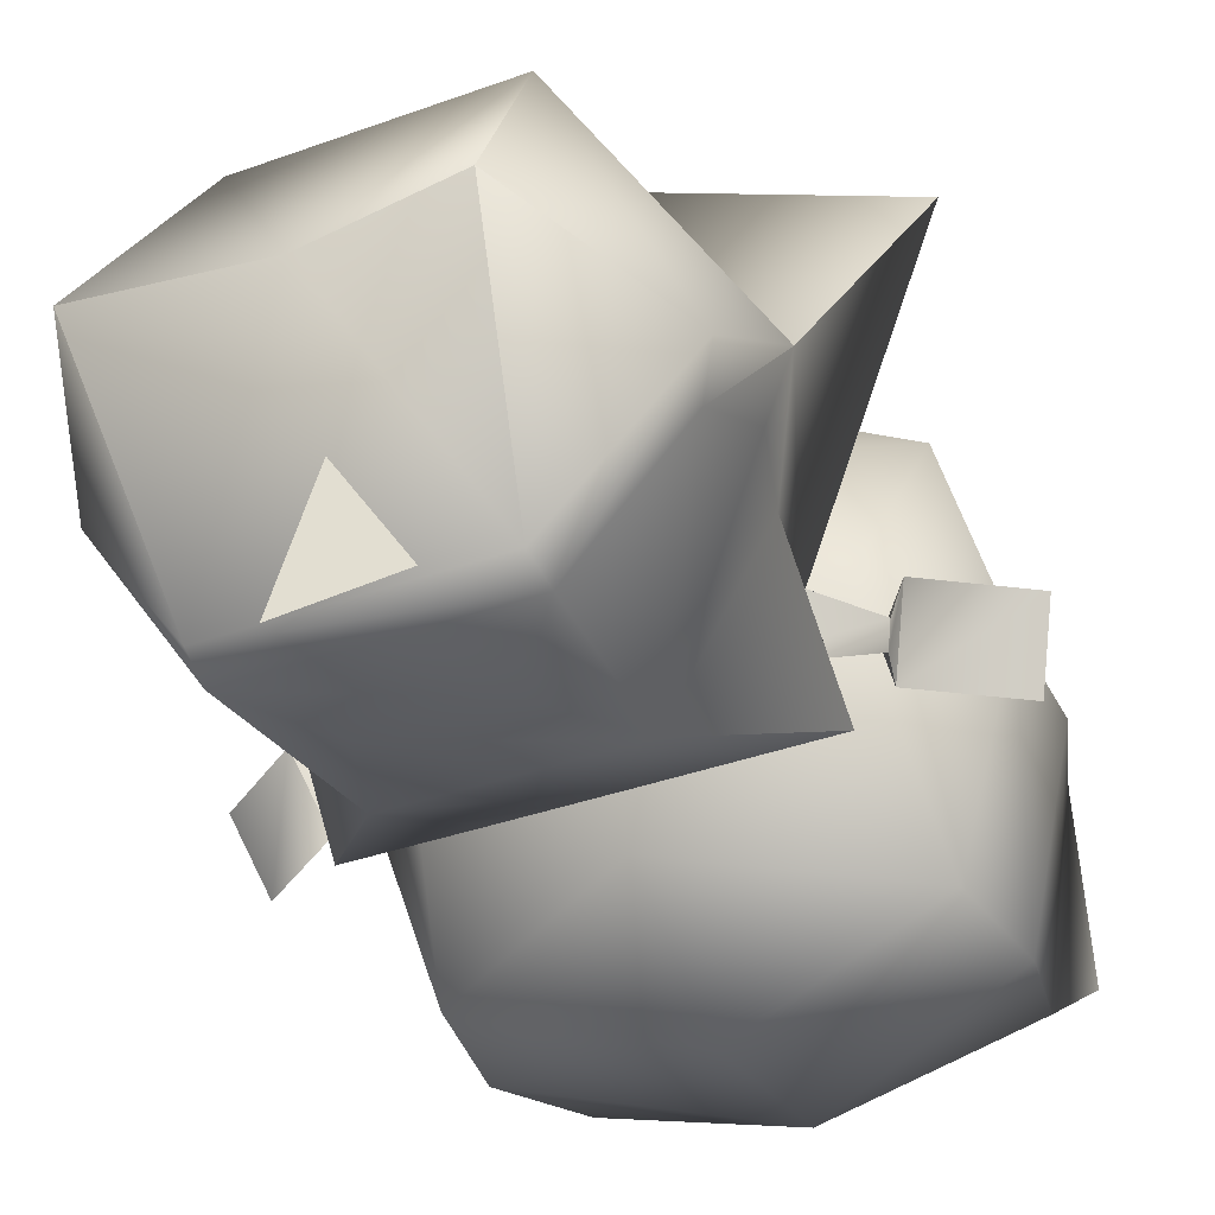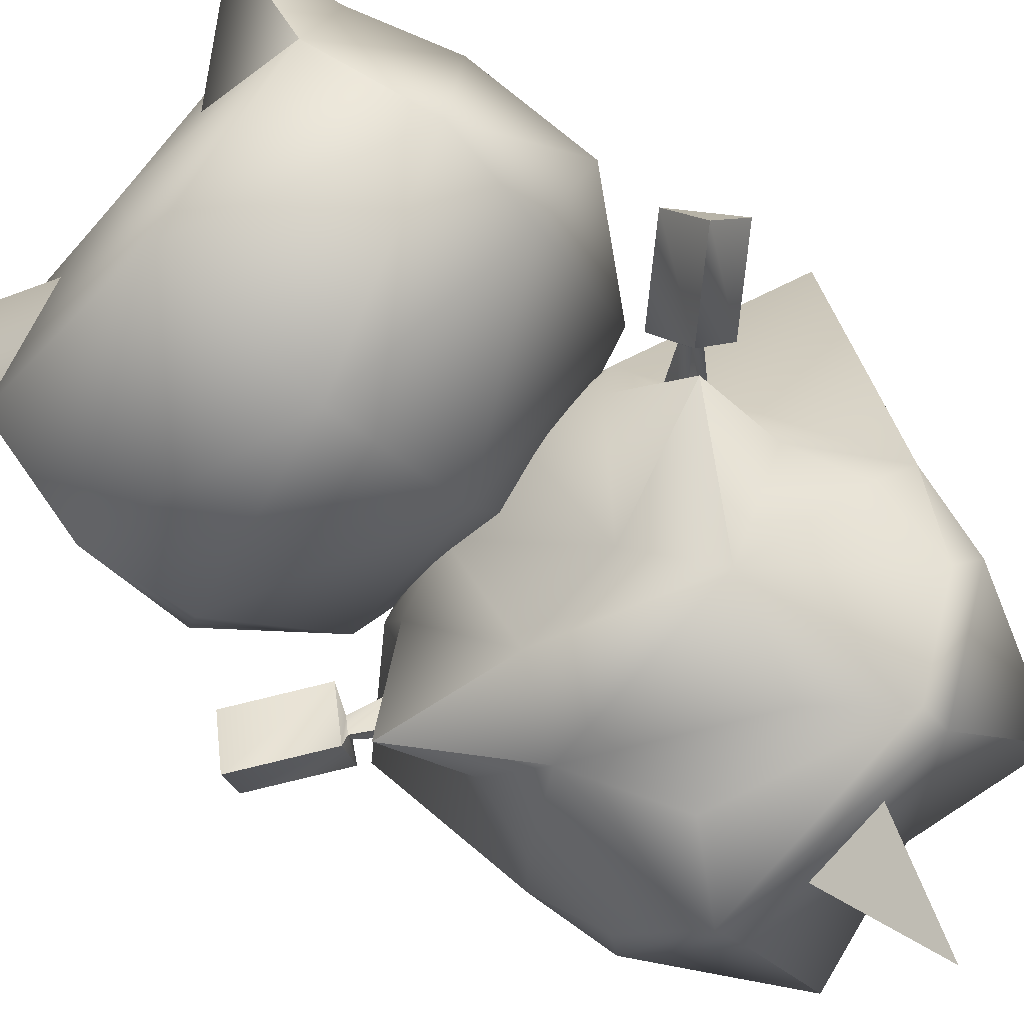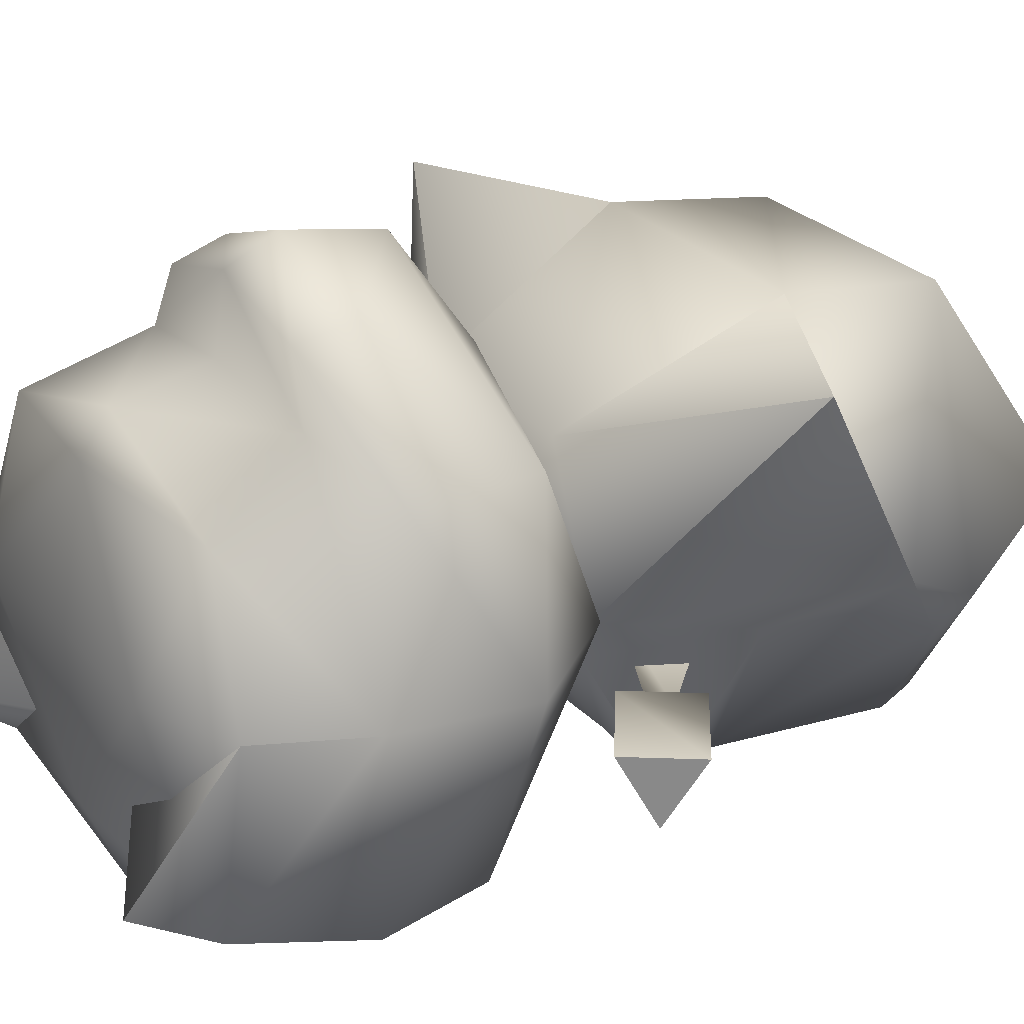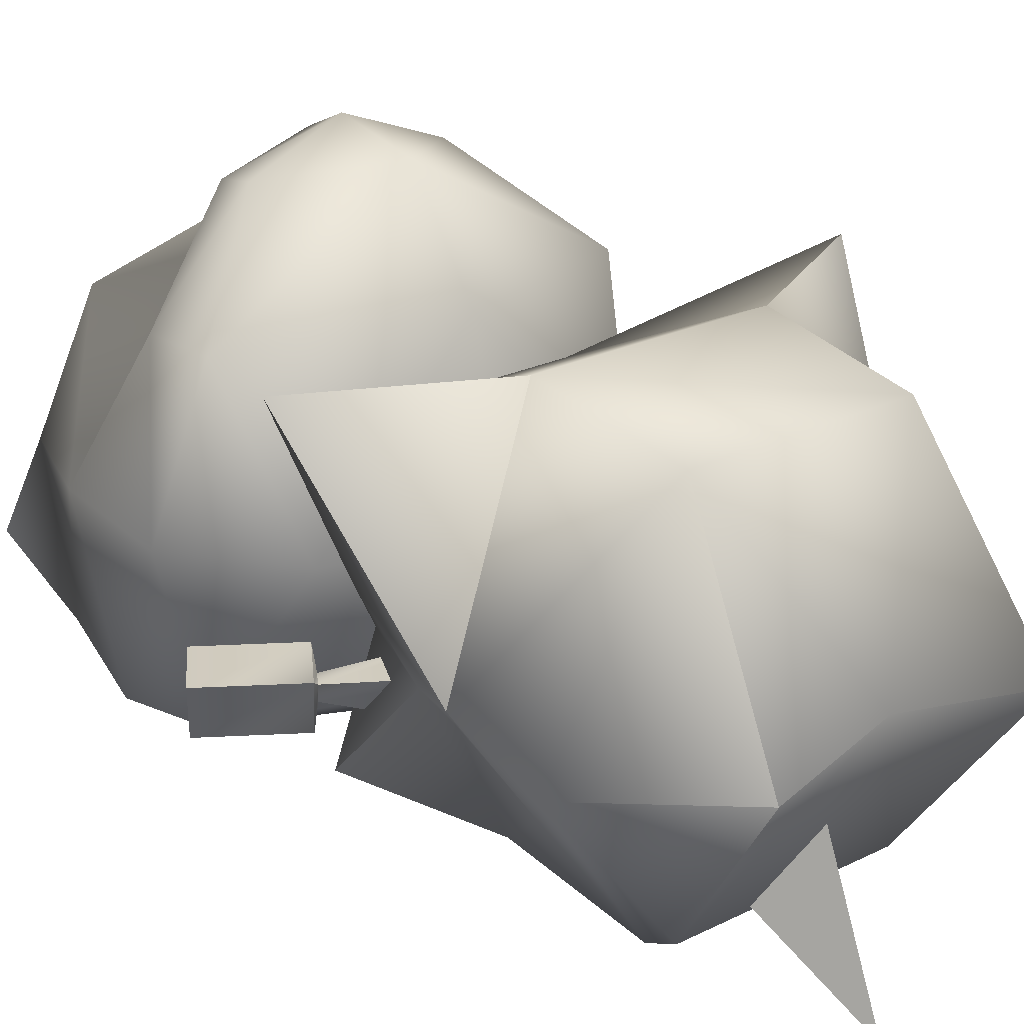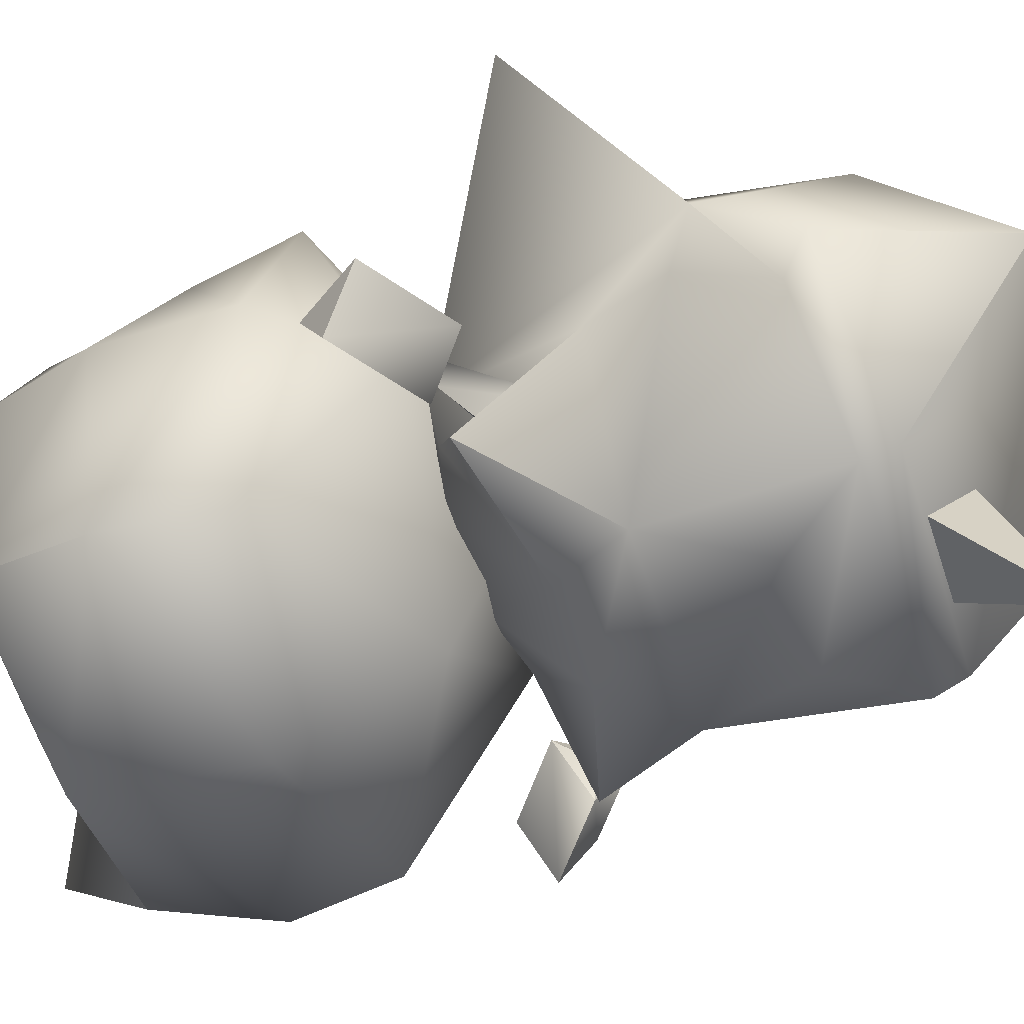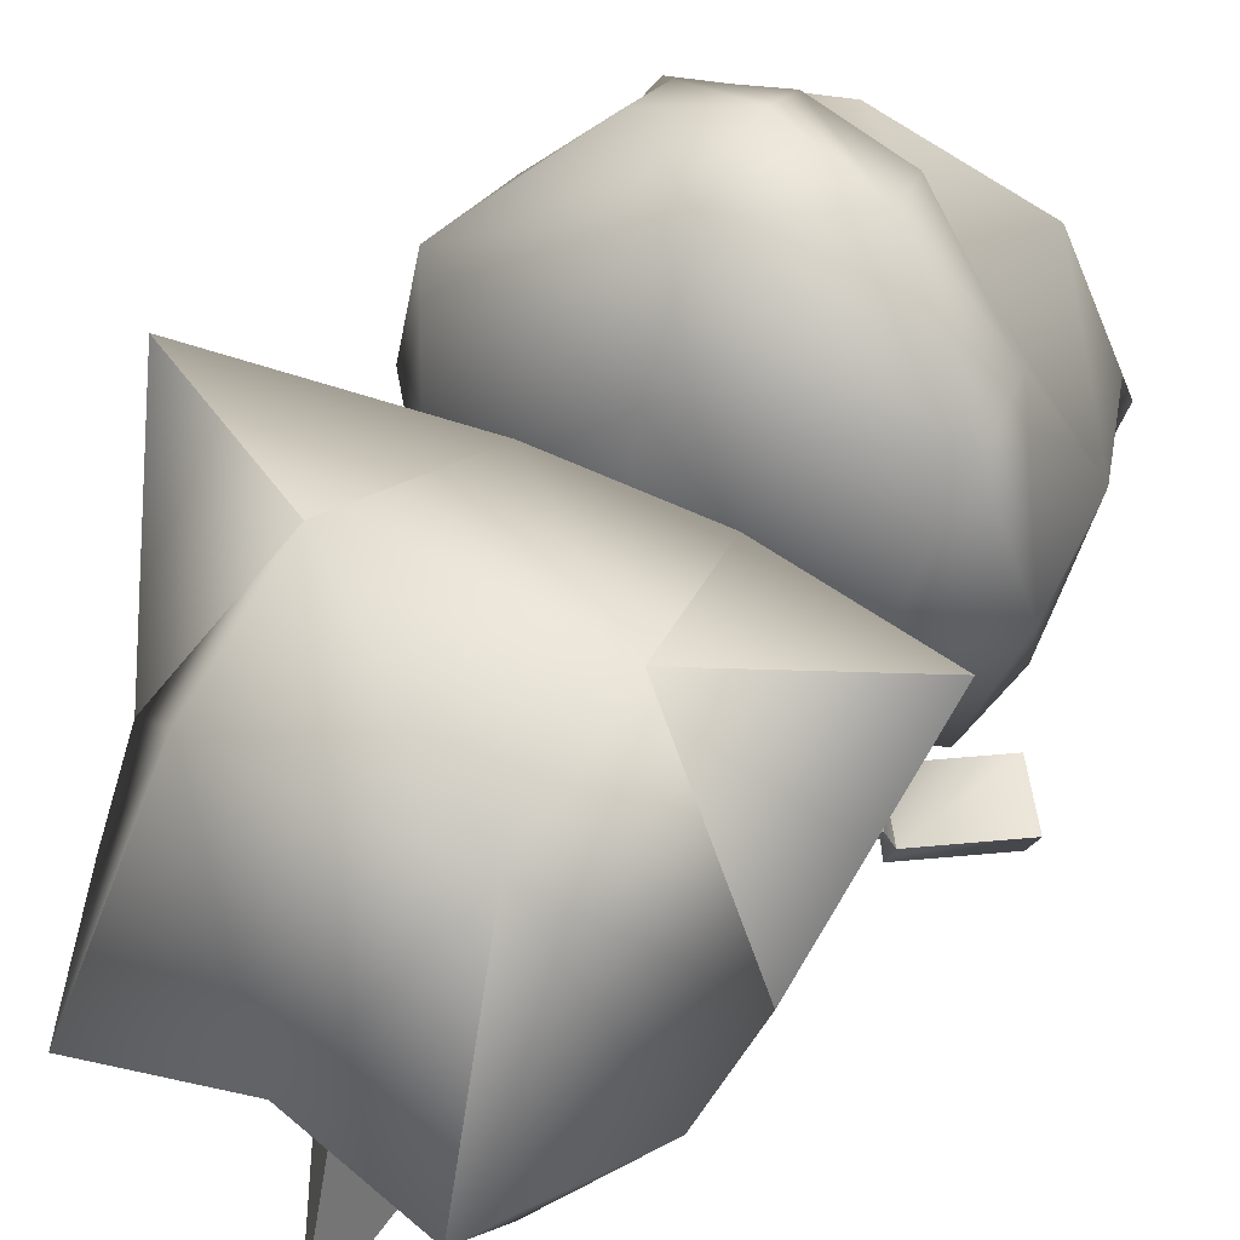
<metadata>
{"format":"obj","ext":"obj","renderer":"f3d","projection":"perspective","resolution":1024,"background":"white","views":[{"elev":-35.9,"azim":25.6,"up":"+Z"},{"elev":-78.5,"azim":-131.1,"up":"+Z"},{"elev":26.7,"azim":-122.8,"up":"+Z"},{"elev":23.0,"azim":-40.2,"up":"+Z"},{"elev":-53.0,"azim":-72.2,"up":"+Z"},{"elev":49.6,"azim":29.1,"up":"+Z"}]}
</metadata>
<code>
o Pii_KAMEKKUSU_eye
v 0.972 -0.1684 1.684
v 0.02804 -0.1684 1.684
v -0.3427 0.2691 0.9896
v 1.343 0.2691 0.9896
v -0.4748 -0.1175 0.9619
v -0.1237 0.2318 1.505
v 1.124 0.2318 1.505
v 1.475 -0.1175 0.9619
f 7 8 4
f 7 1 8
f 6 5 2
f 6 3 5
o Pii_KAMEKKUSU_kao2
v 0.8333 -1.103 1.388
v 0.9759 -1.87 1.737
v 1.055 -1.103 0.8379
v 1.452 -2.058 0.8854
v -0.05512 -1.103 0.8379
v -0.4518 -2.058 0.8854
v 0.1667 -1.103 1.388
v 0.02411 -1.87 1.737
v -0.3764 -2.381 0.7021
v 0.04806 -2.505 0.129
v 0.04806 -2.505 1.635
v 0.5 -2.888 0.8854
v 1.376 -2.381 0.7021
v 0.9519 -2.505 1.635
v 0.9519 -2.505 0.129
v 0.5 -1.011 0.8379
v 0.5126 -2.911 -0.2102
v 0.3074 -2.446 0.218
v 0.7176 -2.434 0.2342
v 0.5 -2.579 0.6475
v 0.5 -0.3586 2.113
v 0.1313 -0.187 1.918
v 0.09843 -0.3906 1.961
v 0.9016 -0.3906 1.961
v 0.8687 -0.187 1.918
v 0.972 -0.1684 1.684
v 0.5 -0.1344 1.754
v 0.02804 -0.1684 1.684
v -0.3427 0.2691 0.9896
v -0.2277 0.2932 0.2668
v 1.343 0.2691 0.9896
v 1.228 0.2932 0.2668
v -0.4748 -0.1175 0.9619
v -0.3356 -0.1741 0.1699
v -0.5055 -0.6444 0.9237
v -0.005404 0.4245 0.9987
v -0.1237 0.2318 1.505
v 0.5 0.3202 1.538
v 0.5 0.221 1.69
v 1.124 0.2318 1.505
v 1.336 -0.1741 0.1699
v 1.475 -0.1175 0.9619
v 1.506 -0.6444 0.9237
v 0.5 0.2444 0.04628
v 0.5 0.3994 0.4044
v 1.005 0.4245 0.9987
v 0.5 0.4105 0.999
v 1.268 -0.3327 1.515
v 1.333 -0.7481 1.564
v 0.5 -0.7279 2.037
v -0.2684 -0.3328 1.515
v -0.3328 -0.7481 1.564
v -0.1687 -1.059 0.9066
v 0.5 -1.032 1.602
v 0.5 -1.228 0.8966
v 1.169 -1.059 0.9066
v 1.28 -0.5832 0.1963
v 0.5 -0.441 -0.03936
v 0.5 -0.9956 0.2753
v -0.2797 -0.5832 0.1963
f 22 19 20
f 22 16 19
f 10 16 22
f 10 15 16
f 9 15 10
f 24 9 11
f 24 15 9
f 13 15 24
f 22 12 10
f 22 21 12
f 14 19 16
f 14 17 19
f 18 23 20
f 25 26 27
f 25 28 26
f 27 28 25
f 41 42 43
f 41 38 42
f 37 38 41
f 37 44 38
f 45 44 37
f 45 46 44
f 47 46 45
f 47 48 46
f 34 48 47
f 49 50 51
f 49 40 50
f 52 40 49
f 52 53 40
f 38 53 52
f 38 44 53
f 40 39 50
f 40 54 39
f 53 54 40
f 53 55 54
f 44 55 53
f 44 46 55
f 56 51 50
f 56 57 51
f 32 57 56
f 32 58 57
f 29 58 32
f 29 31 58
f 43 59 41
f 43 60 59
f 61 60 43
f 61 62 60
f 63 62 61
f 63 64 62
f 65 49 51
f 65 66 49
f 67 66 65
f 67 68 66
f 61 68 67
f 61 43 68
f 56 33 32
f 56 34 33
f 50 34 56
f 47 35 34
f 47 36 35
f 45 36 47
f 54 48 39
f 54 46 48
f 55 46 54
f 30 59 31
f 30 36 59
f 66 52 49
f 66 42 52
f 31 60 58
f 31 59 60
f 63 67 64
f 63 61 67
f 57 64 51
f 57 62 64
f 58 62 57
f 58 60 62
f 68 42 66
f 68 43 42
f 65 64 67
f 65 51 64
f 36 41 59
f 52 42 38
o Pii_KAMEKKUSU_karada2
v 1.669 -1.517 1.738
v 0.8333 -1.103 1.388
v 0.9759 -1.87 1.737
v 1.055 -1.103 0.8379
v 1.452 -2.058 0.8854
v -0.6685 -1.517 1.738
v -0.05512 -1.103 0.8379
v -0.4518 -2.058 0.8854
v 0.1667 -1.103 1.388
v 0.02411 -1.87 1.737
v 1.227 -1.648 0.7305
v 1.324 -1.954 0.7501
v 0.9804 -1.118 0.6719
v 0.6923 -1.05 0.6719
v -0.2275 -1.648 0.7305
v 0.01958 -1.118 0.6719
v -0.3237 -1.954 0.7501
v -0.305 -2.286 0.5788
v -0.06723 -3.012 0.8379
v -0.3764 -2.381 0.7021
v 0.04806 -2.505 0.129
v 0.04806 -2.505 1.635
v 0.5 -2.888 0.8854
v 1.067 -3.012 0.8379
v 1.376 -2.381 0.7021
v 0.9519 -2.505 1.635
v 0.9519 -2.505 0.129
v 1.305 -2.286 0.5788
v 0.5 -1.011 0.8379
v 0.3077 -1.05 0.6719
v 0.03608 -2.383 0.08289
v 0.9639 -2.383 0.08289
v 0.7106 -1.39 0.1984
v 1.253 -1.25 0.2999
v 0.2894 -1.39 0.1984
v 0.0954 -1.682 0.1176
v 0.2765 -2.09 0.03675
v 0.7235 -2.09 0.03675
v 0.9046 -1.682 0.1176
v -0.2529 -1.25 0.2999
v 1.32 -1.181 0.6172
v 0.8675 -1.37 0.6748
v 1.033 -1.606 0.6778
v 1.343 -1.215 0.5367
v 1.356 -1.207 0.4286
v 1.437 -1.323 0.6778
v 1.756 -1.1 0.6778
v 1.591 -0.8641 0.6748
v 0.9515 -1.49 0.4286
v 1.366 -1.247 0.6181
v 1.272 -1.087 0.6748
v 1.675 -0.9841 0.4286
v -0.3075 -1.246 0.6172
v 0.02546 -1.606 0.6748
v 0.1905 -1.37 0.6778
v -0.2837 -1.212 0.5367
v -0.2948 -1.203 0.4286
v -0.2137 -1.087 0.6778
v -0.5325 -0.8641 0.6778
v -0.6975 -1.1 0.6748
v 0.1095 -1.486 0.4286
v -0.261 -1.18 0.6181
v -0.3788 -1.323 0.6748
v -0.6135 -0.9799 0.4286
v 0.5 -0.3586 2.113
v 0.1313 -0.187 1.918
v 0.09843 -0.3906 1.961
v 0.5 -0.173 2.028
v 0.9016 -0.3906 1.961
v 0.8687 -0.187 1.918
v 0.972 -0.1684 1.684
v 0.5 -0.1344 1.754
v 0.02804 -0.1684 1.684
v 0.1761 0.3717 0.5693
v -0.2894 0.6345 0.5122
v -0.3427 0.2691 0.9896
v -0.2277 0.2932 0.2668
v 1.269 0.6345 0.5122
v 0.8037 0.3717 0.5693
v 1.343 0.2691 0.9896
v 1.228 0.2932 0.2668
f 69 70 71
f 69 72 70
f 73 72 69
f 74 75 76
f 74 77 75
f 78 77 74
f 71 73 69
f 76 78 74
f 79 73 80
f 79 72 73
f 81 72 79
f 81 82 72
f 83 75 84
f 83 76 75
f 85 76 83
f 85 86 76
f 87 88 89
f 87 90 88
f 91 90 87
f 92 93 94
f 92 95 93
f 91 95 92
f 73 96 80
f 73 93 96
f 82 97 72
f 82 98 97
f 98 75 97
f 98 84 75
f 86 88 76
f 86 99 88
f 99 89 88
f 99 100 89
f 93 100 96
f 93 95 100
f 95 89 100
f 87 89 91
f 92 94 91
f 101 81 102
f 101 82 81
f 103 82 101
f 103 98 82
f 84 98 103
f 104 86 85
f 104 99 86
f 105 99 104
f 105 106 99
f 107 106 105
f 107 100 106
f 96 100 107
f 103 108 84
f 103 104 108
f 101 104 103
f 101 107 104
f 102 107 101
f 102 79 107
f 104 83 108
f 85 83 104
f 107 80 96
f 107 79 80
f 105 104 107
f 100 99 106
f 79 102 81
f 83 84 108
f 109 110 111
f 109 112 110
f 113 112 109
f 113 114 112
f 115 114 113
f 115 116 114
f 112 117 110
f 112 118 117
f 114 118 112
f 114 119 118
f 116 119 114
f 116 120 119
f 118 111 117
f 118 109 111
f 119 109 118
f 119 113 109
f 120 113 119
f 120 115 113
f 120 116 115
f 121 122 123
f 121 124 122
f 125 124 121
f 125 126 124
f 127 126 125
f 127 128 126
f 124 129 122
f 124 130 129
f 126 130 124
f 126 131 130
f 128 131 126
f 128 132 131
f 130 123 129
f 130 121 123
f 131 121 130
f 131 125 121
f 132 125 131
f 132 127 125
f 132 128 127
f 133 134 135
f 133 136 134
f 137 136 133
f 137 138 136
f 139 136 138
f 139 140 136
f 141 136 140
f 141 134 136
f 142 143 144
f 142 145 143
f 146 147 148
f 146 149 147
f 143 145 144
f 146 148 149

</code>
